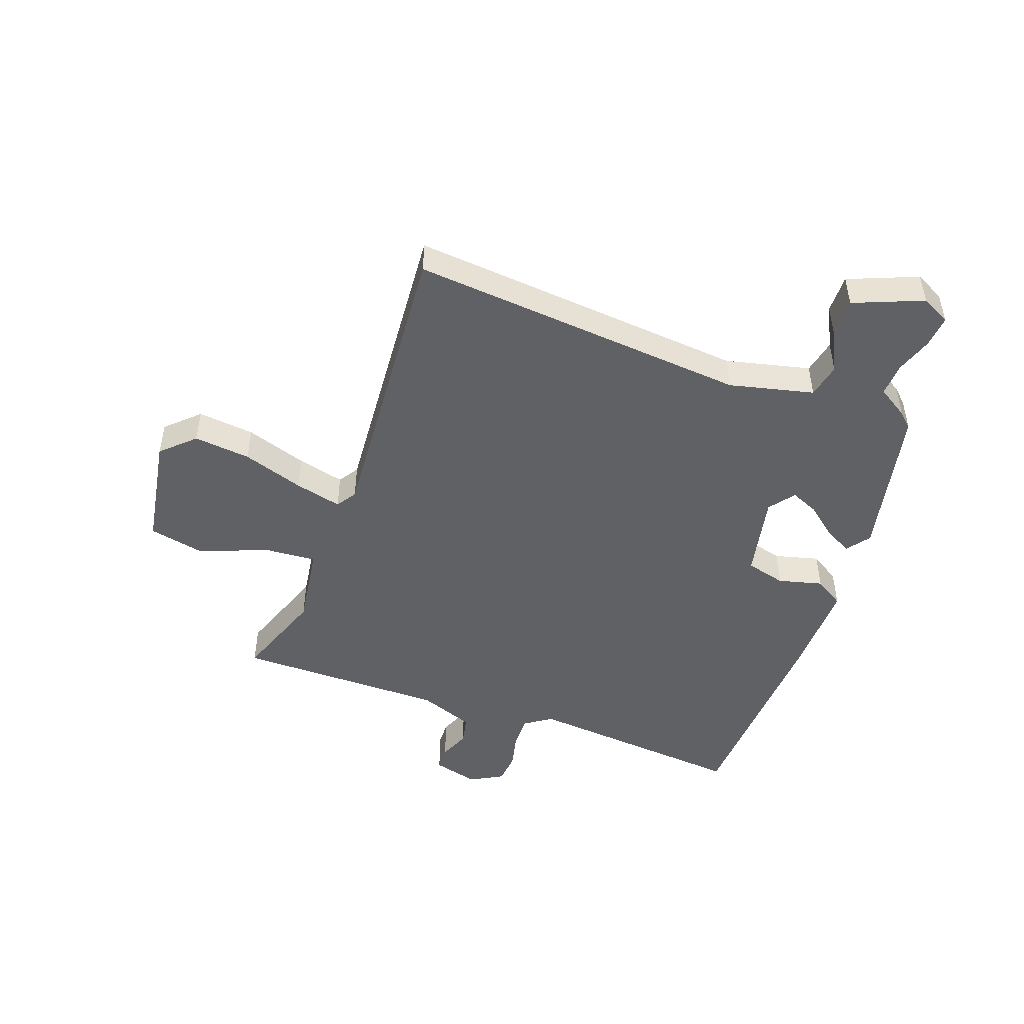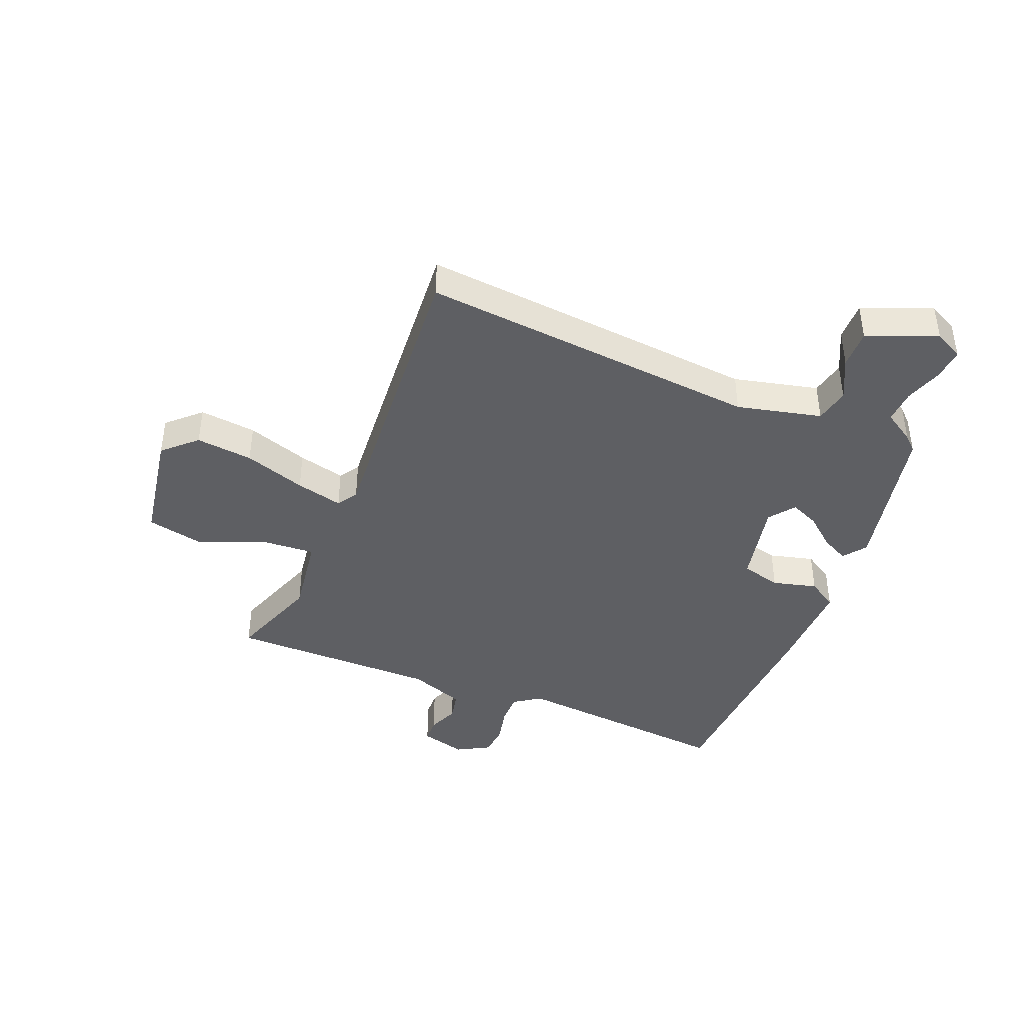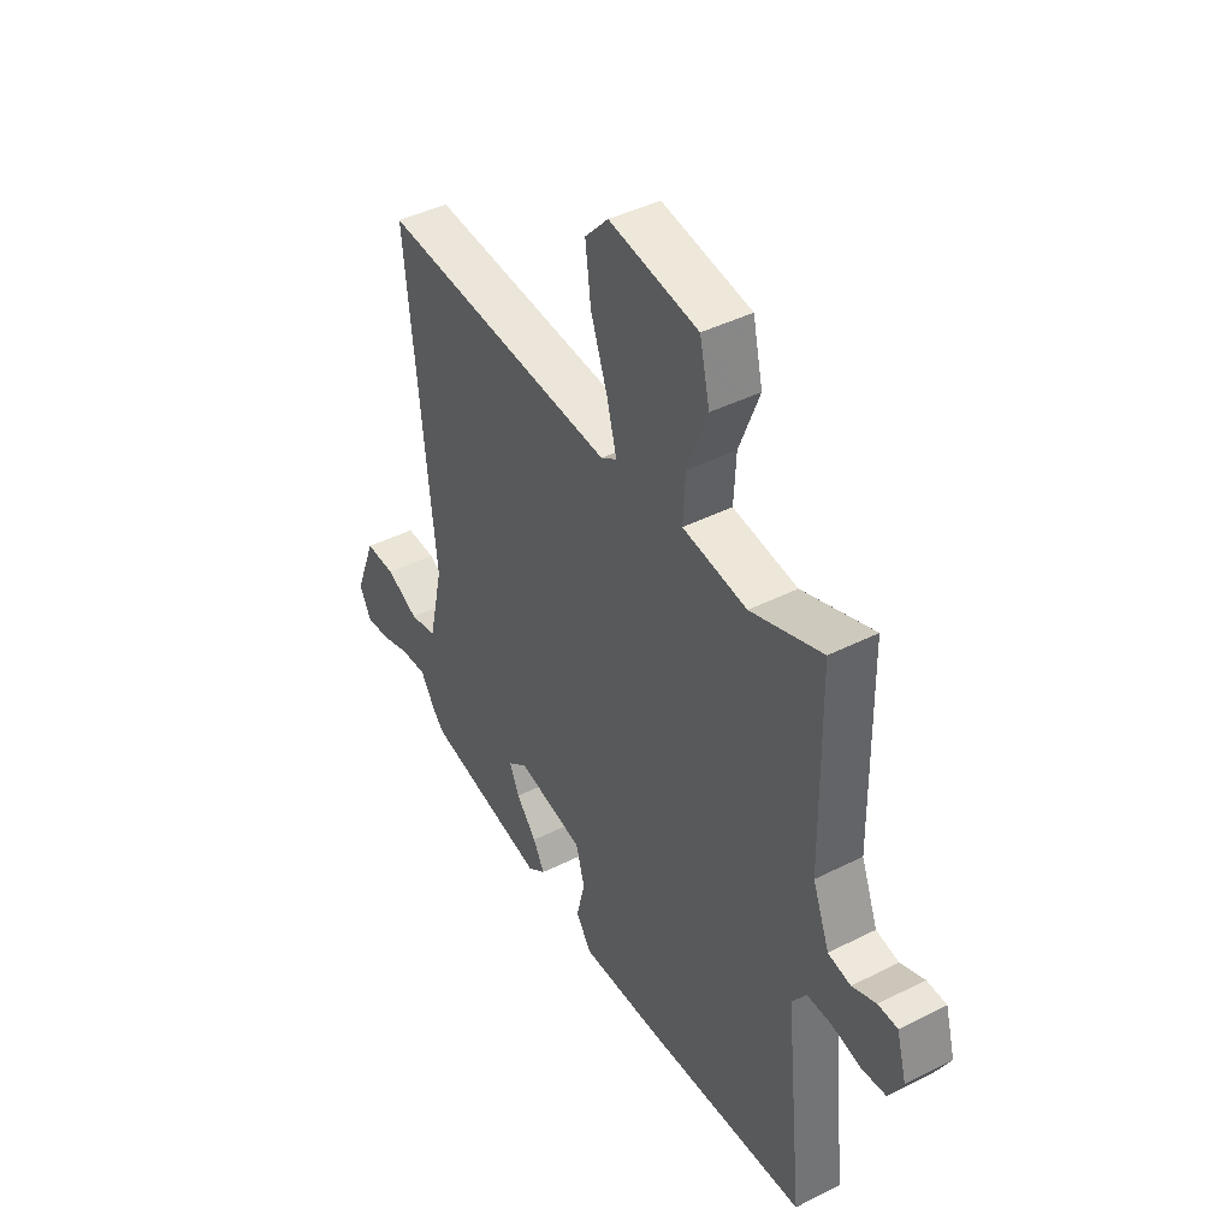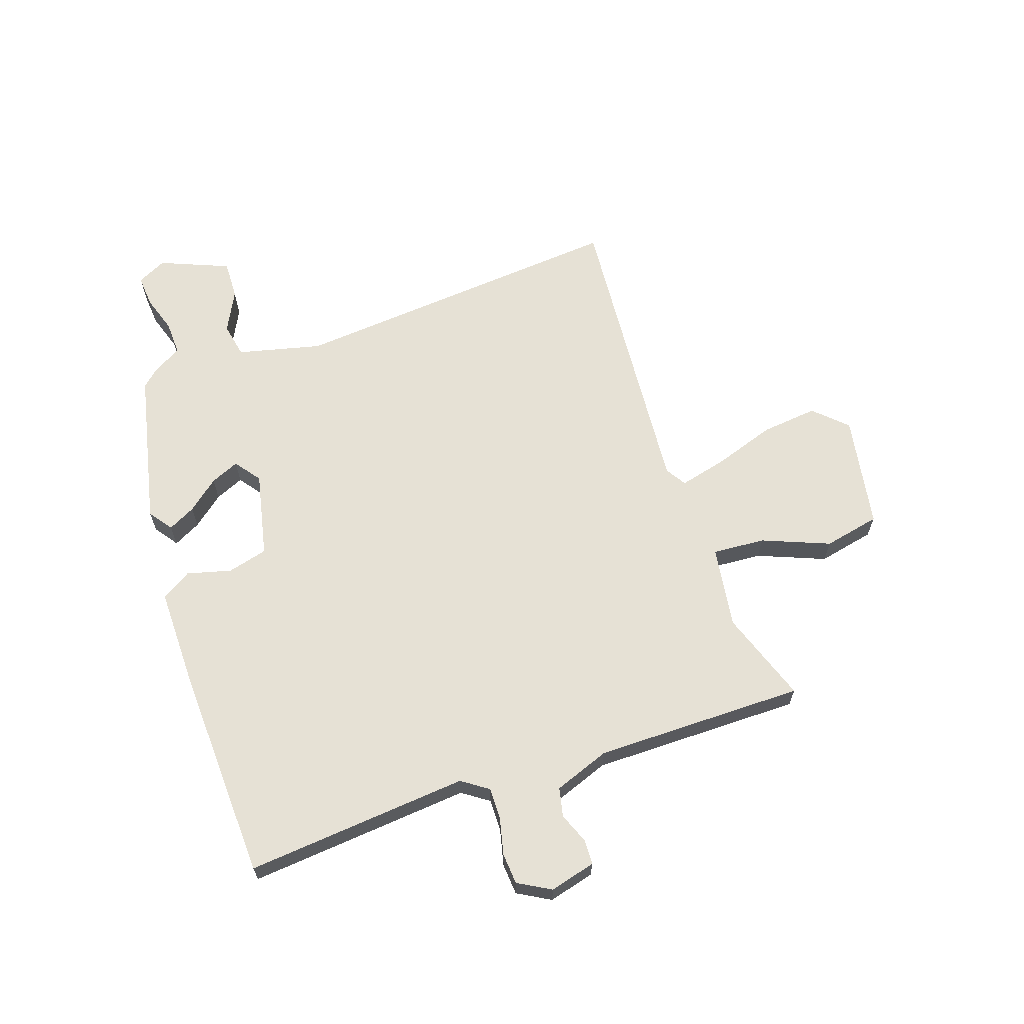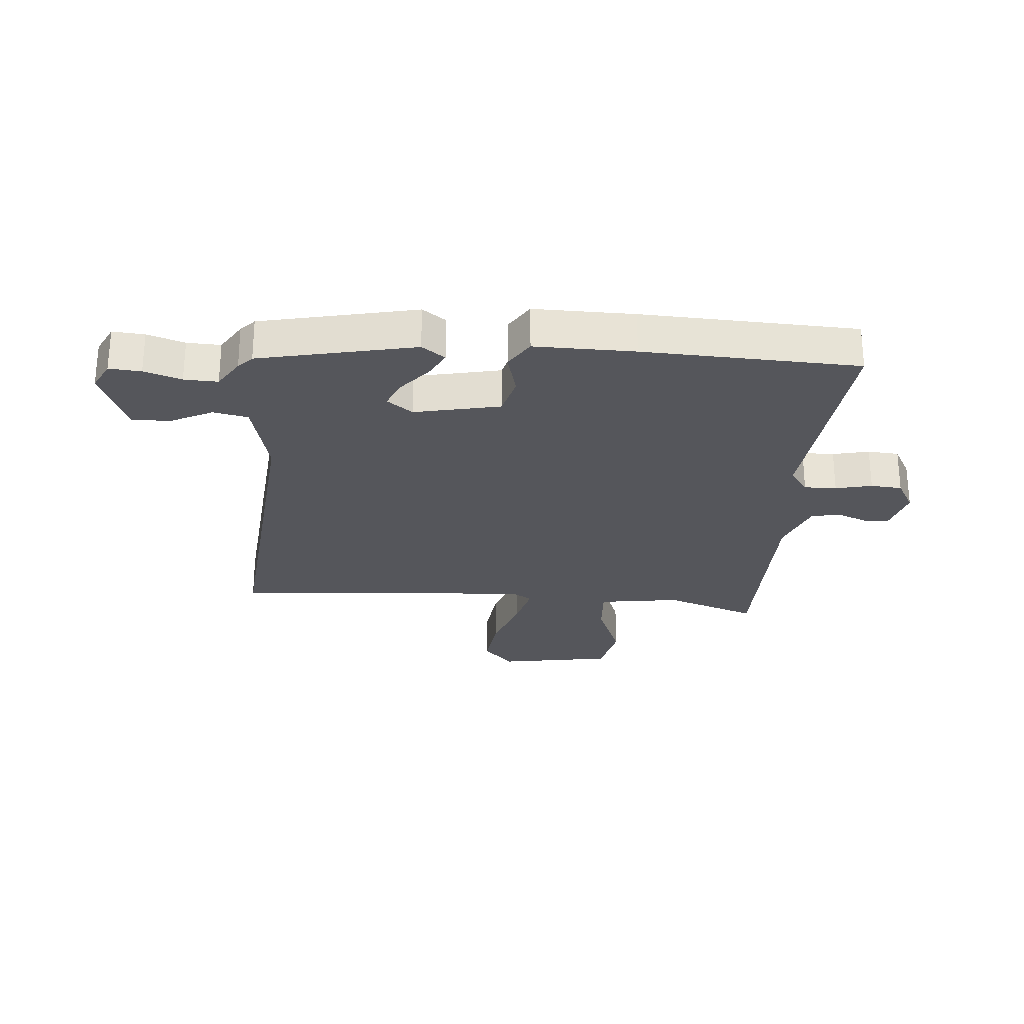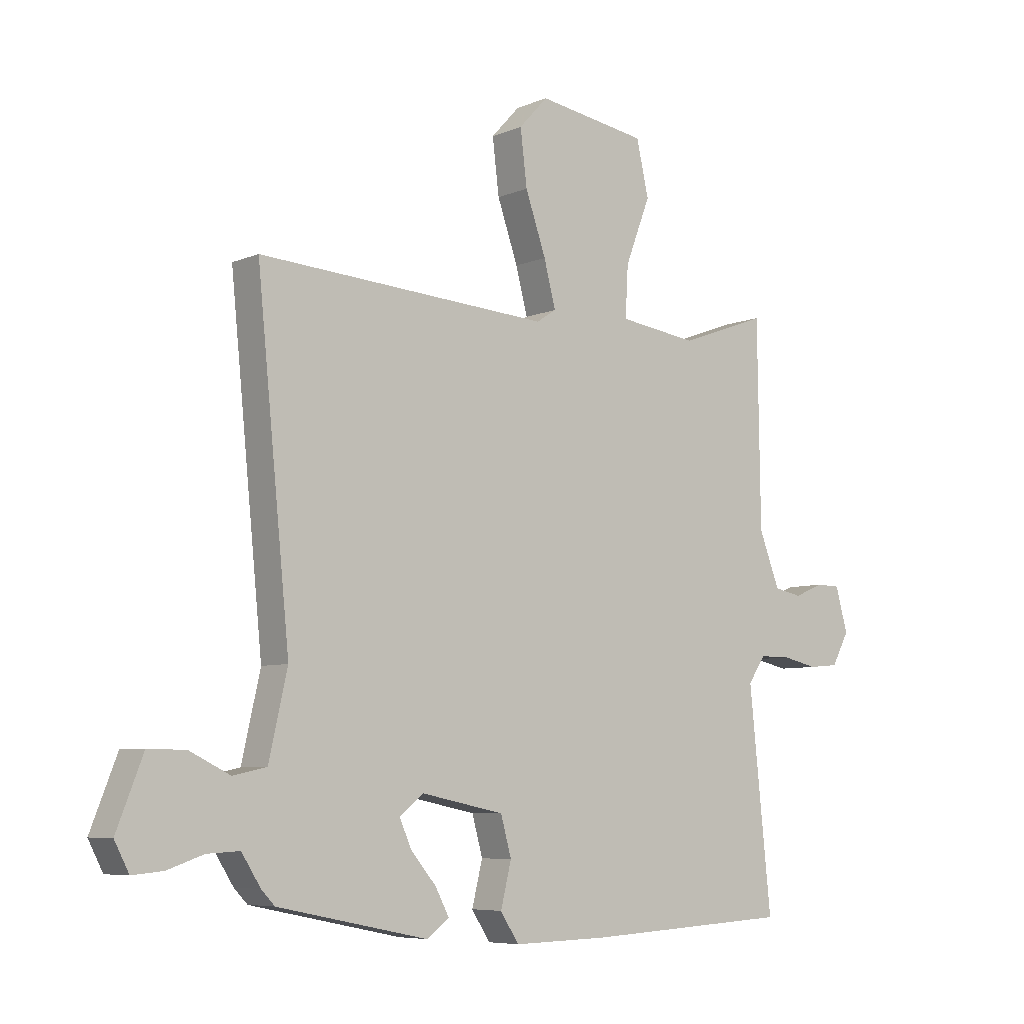
<metadata>
{"format":"obj","ext":"obj","renderer":"f3d","projection":"perspective","resolution":1024,"background":"white","views":[{"elev":-48.0,"azim":70.8,"up":"+Y"},{"elev":-41.7,"azim":68.5,"up":"+Y"},{"elev":43.1,"azim":-120.9,"up":"+Z"},{"elev":64.7,"azim":-108.0,"up":"+Y"},{"elev":-26.3,"azim":176.0,"up":"+Y"},{"elev":-6.7,"azim":140.6,"up":"+Z"}]}
</metadata>
<code>
v -0.482 0.07 0.548
v -0.324 0.07 0.49
v -0.182 0.07 0.509
v -0.187 0.07 0.6
v -0.232 0.07 0.717
v -0.21 0.07 0.814
v -0.013 0.07 0.845
v 0.039 0.07 0.789
v 0.027 0.07 0.691
v -0.01 0.07 0.585
v -0.031 0.07 0.504
v 0.004 0.07 0.481
v 0.528 0.07 0.514
v 0.469 0.07 -0.073
v 0.502 0.07 -0.219
v 0.562 0.07 -0.232
v 0.634 0.07 -0.197
v 0.701 0.07 -0.196
v 0.748 0.07 -0.316
v 0.722 0.07 -0.366
v 0.667 0.07 -0.361
v 0.603 0.07 -0.339
v 0.545 0.07 -0.336
v 0.511 0.07 -0.389
v 0.487 0.07 -0.414
v 0.218 0.07 -0.469
v 0.178 0.07 -0.439
v 0.203 0.07 -0.392
v 0.248 0.07 -0.339
v 0.27 0.07 -0.29
v 0.226 0.07 -0.256
v 0.078 0.07 -0.286
v 0.059 0.07 -0.355
v 0.078 0.07 -0.432
v 0.045 0.07 -0.483
v -0.127 0.07 -0.479
v -0.497 0.07 -0.459
v -0.457 0.07 -0.073
v -0.488 0.07 -0.027
v -0.544 0.07 -0.027
v -0.607 0.07 -0.041
v -0.661 0.07 -0.036
v -0.692 0.07 0.021
v -0.67 0.07 0.1
v -0.627 0.07 0.101
v -0.574 0.07 0.079
v -0.524 0.07 0.089
v -0.487 0.07 0.185
v -0.482 0 0.548
v -0.324 0 0.49
v -0.182 0 0.509
v -0.187 0 0.6
v -0.232 0 0.717
v -0.21 0 0.814
v -0.013 0 0.845
v 0.039 0 0.789
v 0.027 0 0.691
v -0.01 0 0.585
v -0.031 0 0.504
v 0.004 0 0.481
v 0.528 0 0.514
v 0.469 0 -0.073
v 0.502 0 -0.219
v 0.562 0 -0.232
v 0.634 0 -0.197
v 0.701 0 -0.196
v 0.748 0 -0.316
v 0.722 0 -0.366
v 0.667 0 -0.361
v 0.603 0 -0.339
v 0.545 0 -0.336
v 0.511 0 -0.389
v 0.487 0 -0.414
v 0.218 0 -0.469
v 0.178 0 -0.439
v 0.203 0 -0.392
v 0.248 0 -0.339
v 0.27 0 -0.29
v 0.226 0 -0.256
v 0.078 0 -0.286
v 0.059 0 -0.355
v 0.078 0 -0.432
v 0.045 0 -0.483
v -0.127 0 -0.479
v -0.497 0 -0.459
v -0.457 0 -0.073
v -0.488 0 -0.027
v -0.544 0 -0.027
v -0.607 0 -0.041
v -0.661 0 -0.036
v -0.692 0 0.021
v -0.67 0 0.1
v -0.627 0 0.101
v -0.574 0 0.079
v -0.524 0 0.089
v -0.487 0 0.185
f 44 45 46
f 43 44 46
f 42 43 46
f 41 42 46
f 40 41 46
f 39 40 46 47
f 38 39 47 48
f 36 37 38
f 35 36 38
f 34 35 38
f 33 34 38
f 48 1 2
f 38 48 2
f 33 38 2
f 32 33 2
f 27 28 29
f 26 27 29
f 25 26 29
f 24 25 29
f 23 24 29
f 23 29 30
f 22 23 30 31
f 20 21 22
f 19 20 22
f 18 19 22
f 17 18 22
f 16 17 22
f 15 16 22 31
f 12 13 14
f 14 15 31
f 12 14 31
f 11 12 31
f 8 9 10
f 7 8 10
f 6 7 10
f 5 6 10
f 4 5 10
f 3 4 10 11
f 11 31 32
f 3 11 32
f 2 3 32
f 94 93 92
f 94 92 91
f 94 91 90
f 94 90 89
f 94 89 88
f 95 94 88 87
f 96 95 87 86
f 86 85 84
f 86 84 83
f 86 83 82
f 86 82 81
f 50 49 96
f 50 96 86
f 50 86 81
f 50 81 80
f 77 76 75
f 77 75 74
f 77 74 73
f 77 73 72
f 77 72 71
f 78 77 71
f 79 78 71 70
f 70 69 68
f 70 68 67
f 70 67 66
f 70 66 65
f 70 65 64
f 79 70 64 63
f 62 61 60
f 79 63 62
f 79 62 60
f 79 60 59
f 58 57 56
f 58 56 55
f 58 55 54
f 58 54 53
f 58 53 52
f 59 58 52 51
f 80 79 59
f 80 59 51
f 80 51 50
f 1 49 50 2
f 2 50 51 3
f 3 51 52 4
f 4 52 53 5
f 5 53 54 6
f 6 54 55 7
f 7 55 56 8
f 8 56 57 9
f 9 57 58 10
f 10 58 59 11
f 11 59 60 12
f 12 60 61 13
f 13 61 62 14
f 14 62 63 15
f 15 63 64 16
f 16 64 65 17
f 17 65 66 18
f 18 66 67 19
f 19 67 68 20
f 20 68 69 21
f 21 69 70 22
f 22 70 71 23
f 23 71 72 24
f 24 72 73 25
f 25 73 74 26
f 26 74 75 27
f 27 75 76 28
f 28 76 77 29
f 29 77 78 30
f 30 78 79 31
f 31 79 80 32
f 32 80 81 33
f 33 81 82 34
f 34 82 83 35
f 35 83 84 36
f 36 84 85 37
f 37 85 86 38
f 38 86 87 39
f 39 87 88 40
f 40 88 89 41
f 41 89 90 42
f 42 90 91 43
f 43 91 92 44
f 44 92 93 45
f 45 93 94 46
f 46 94 95 47
f 47 95 96 48
f 48 96 49 1

</code>
